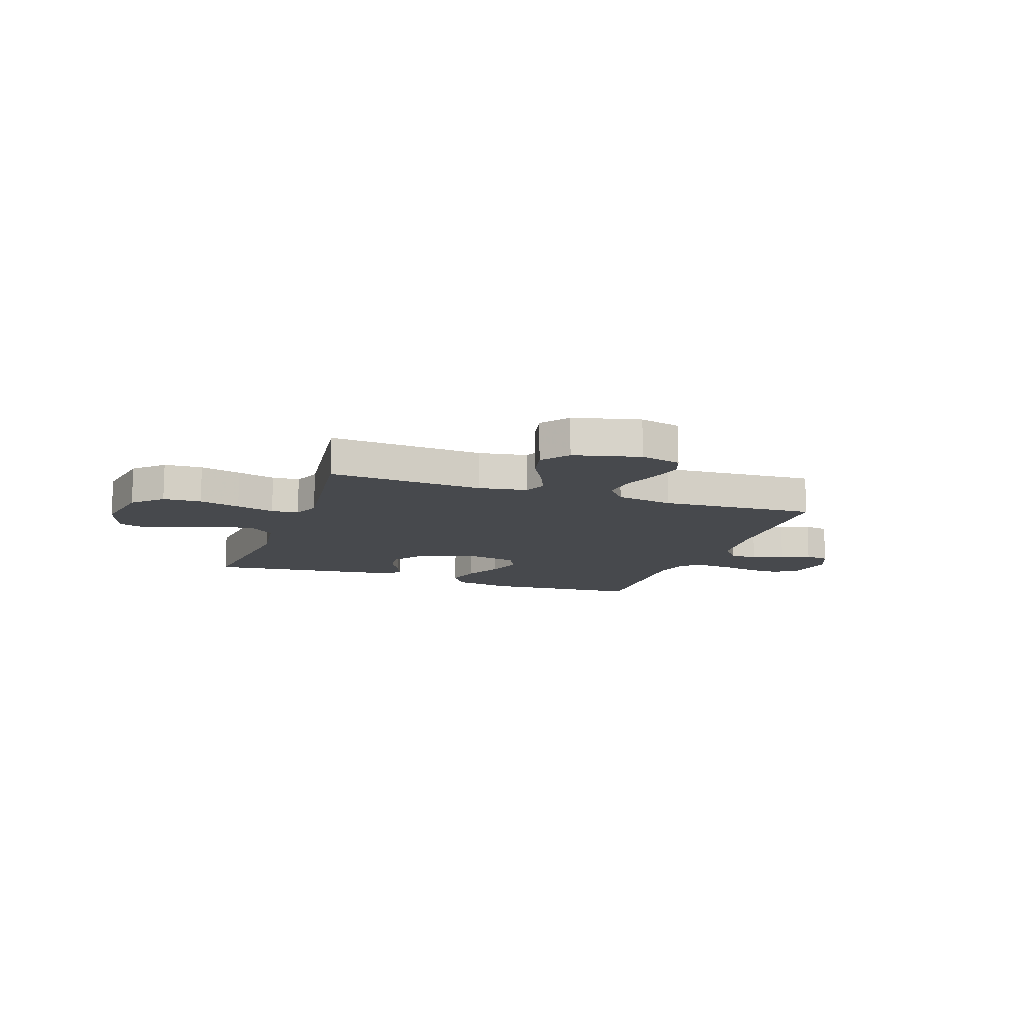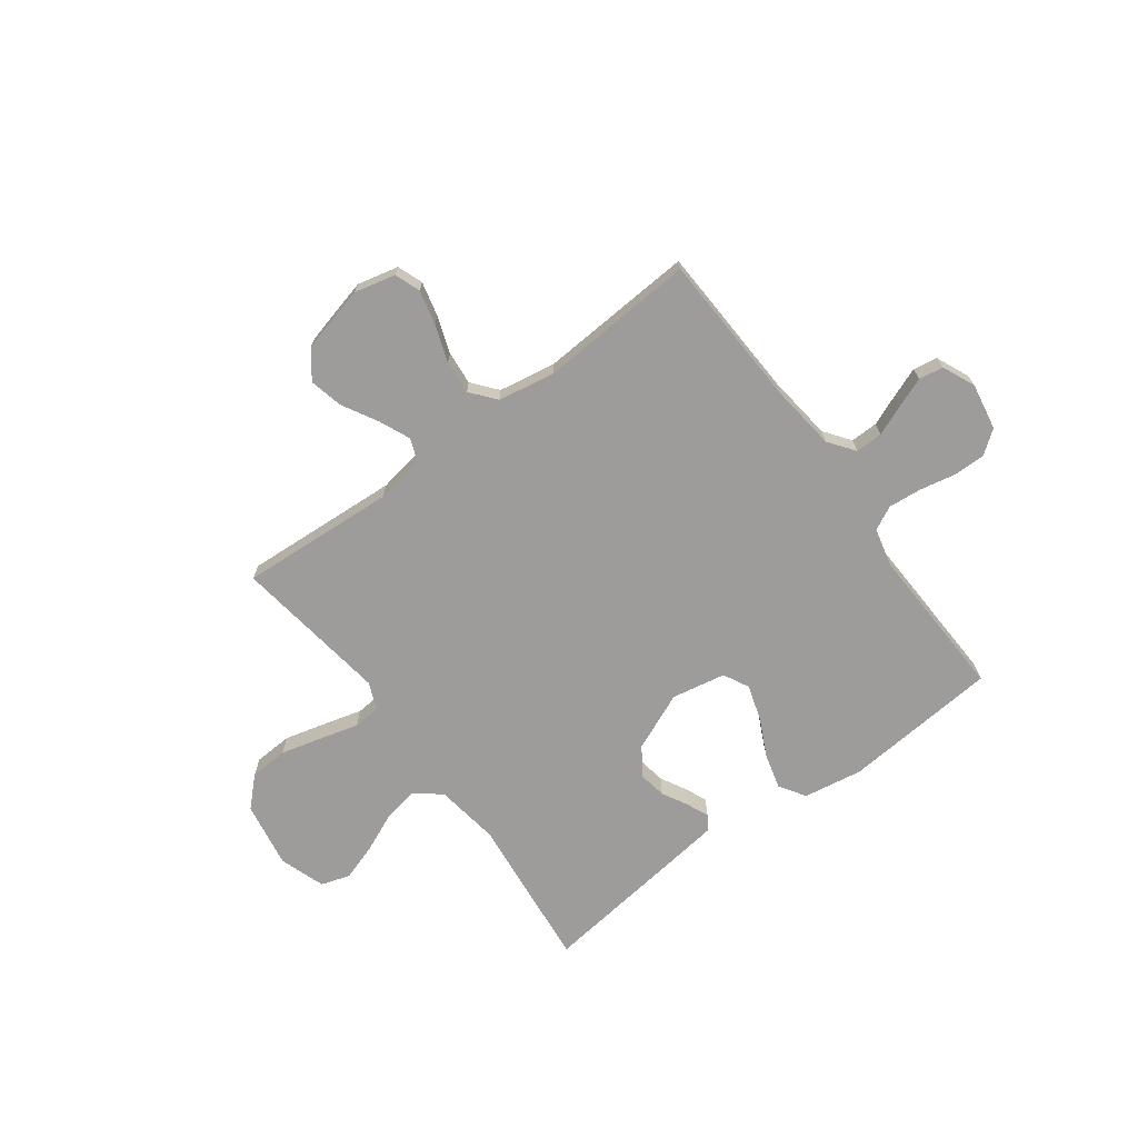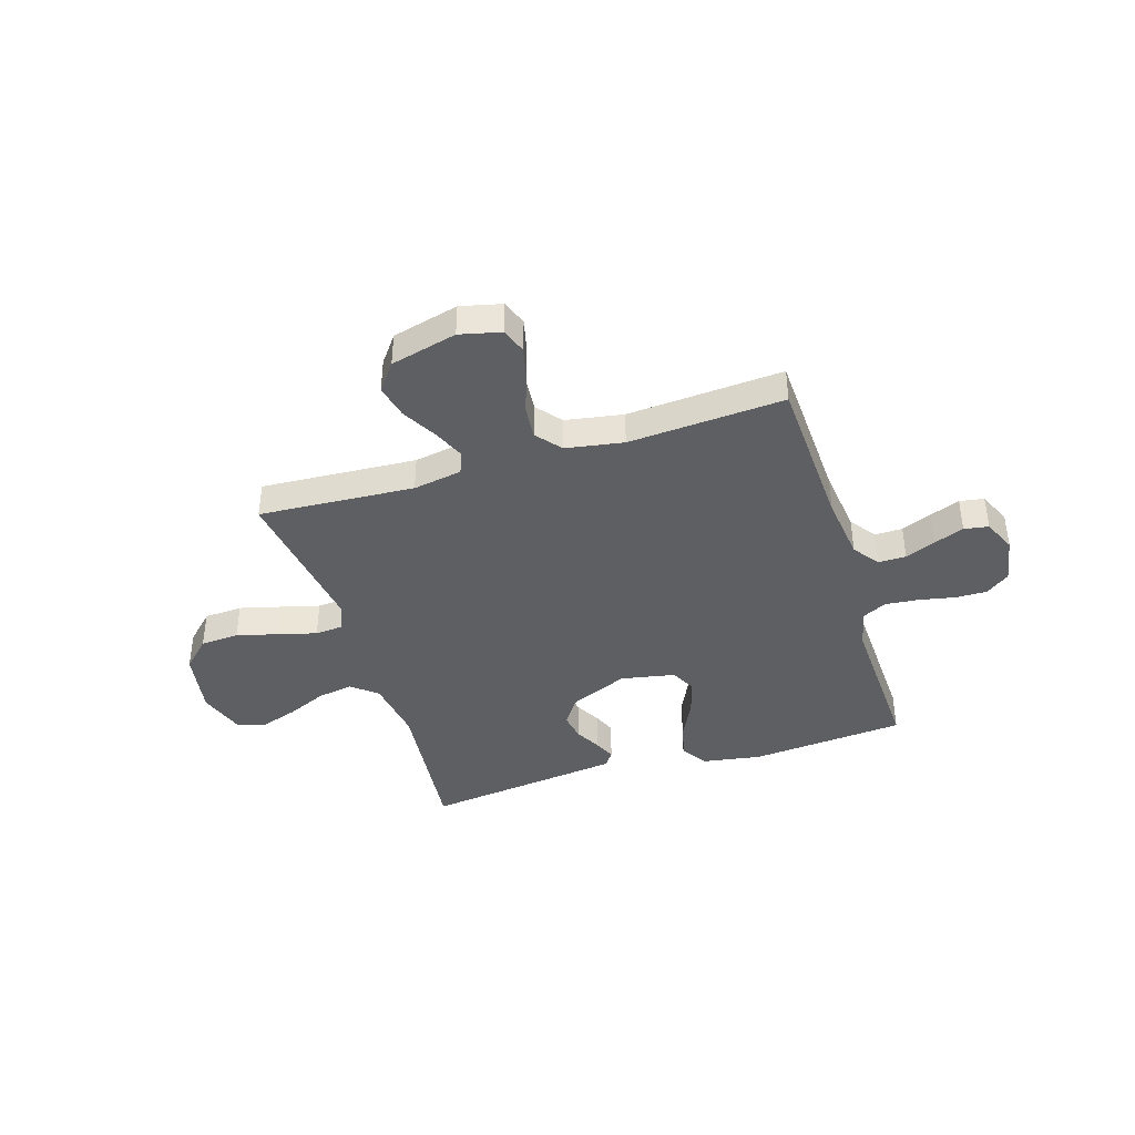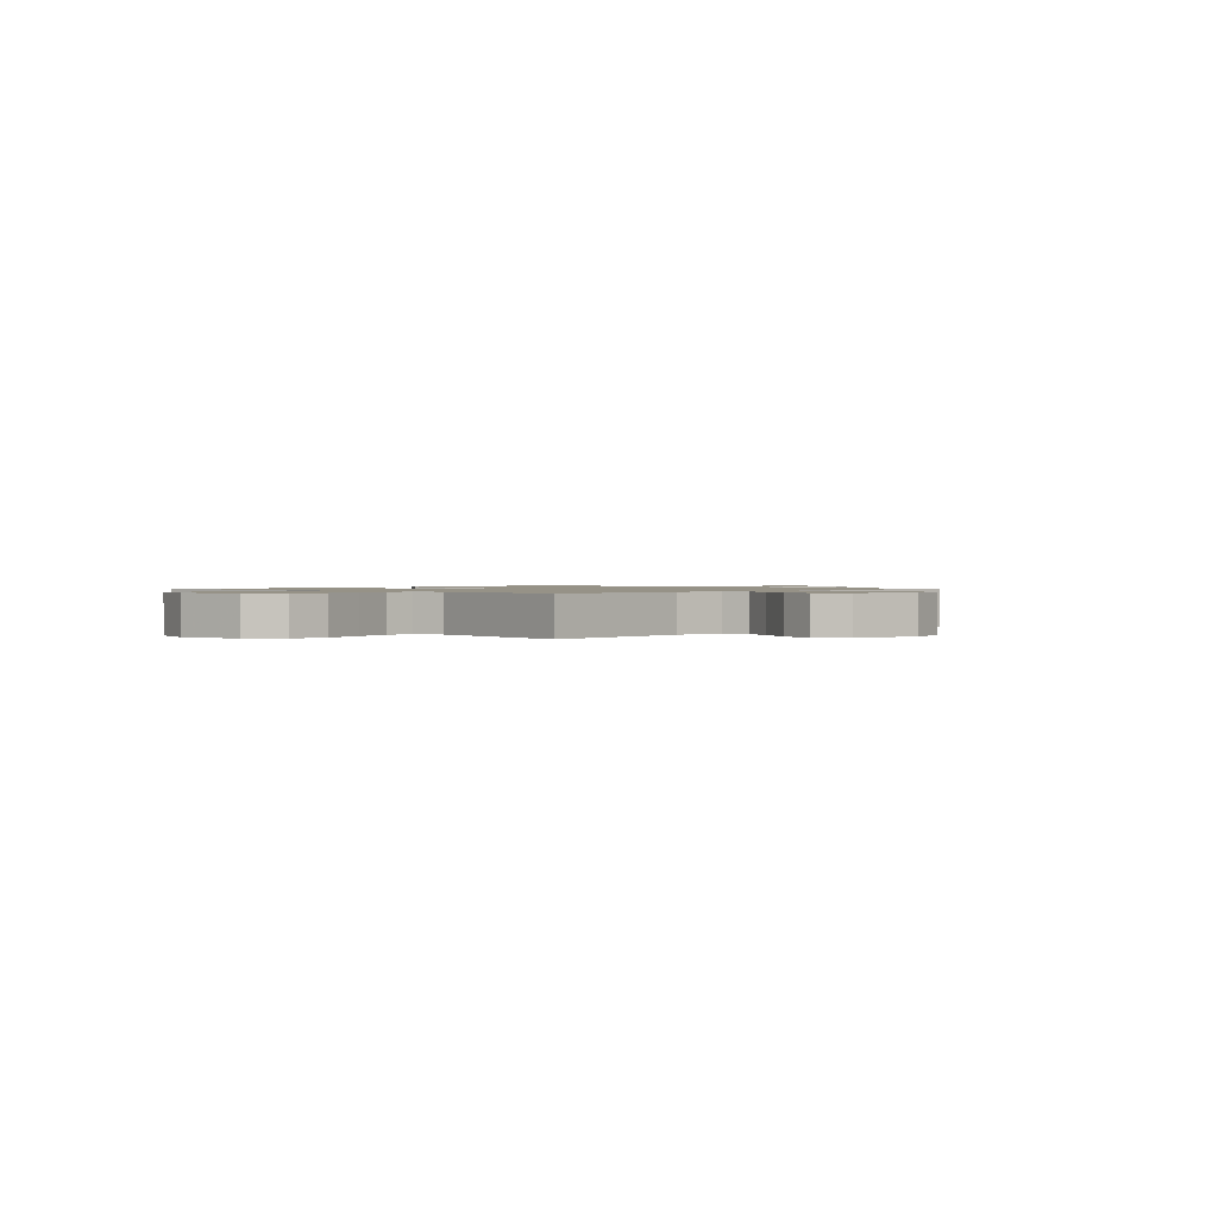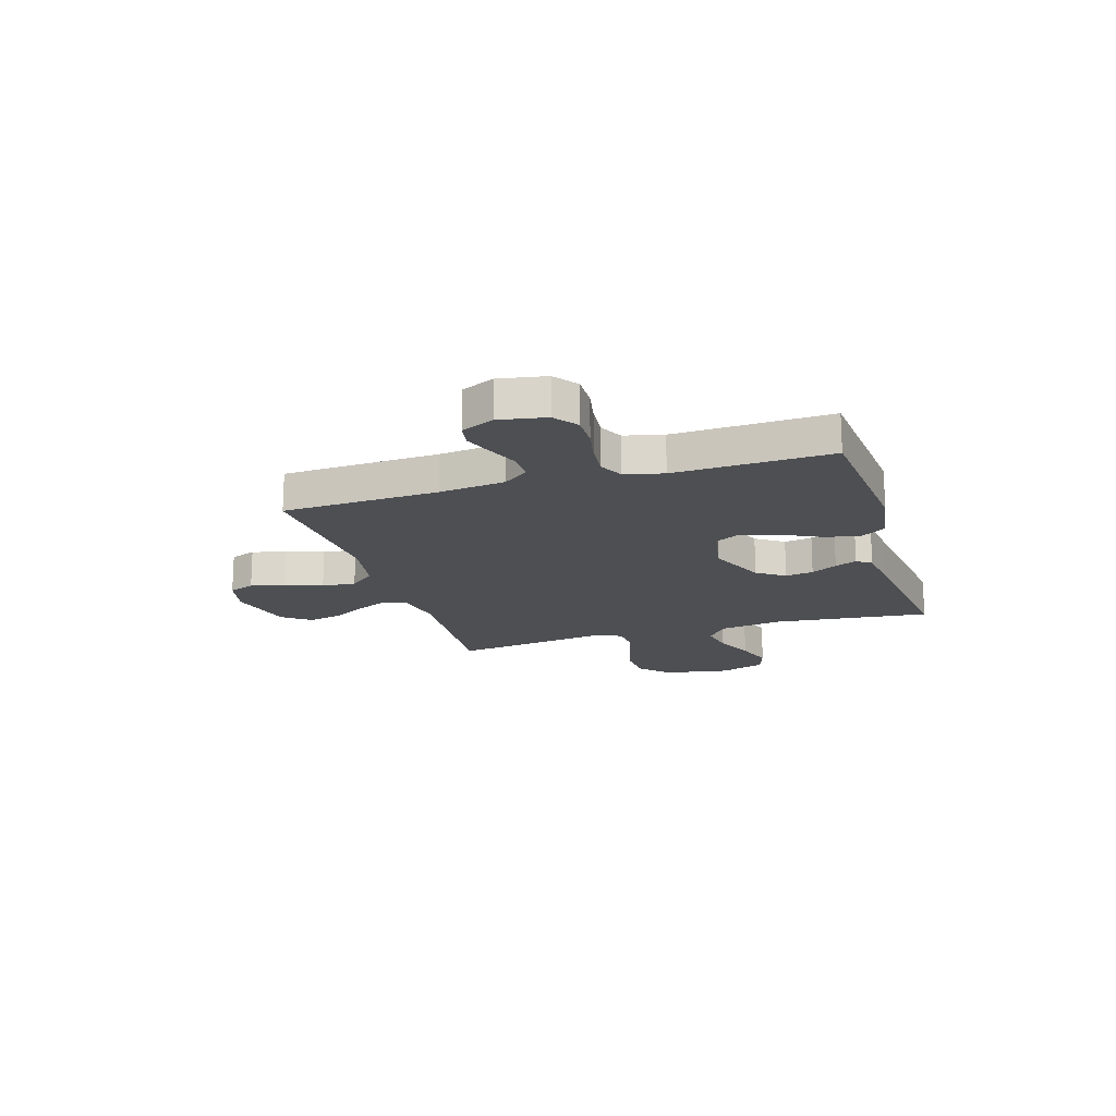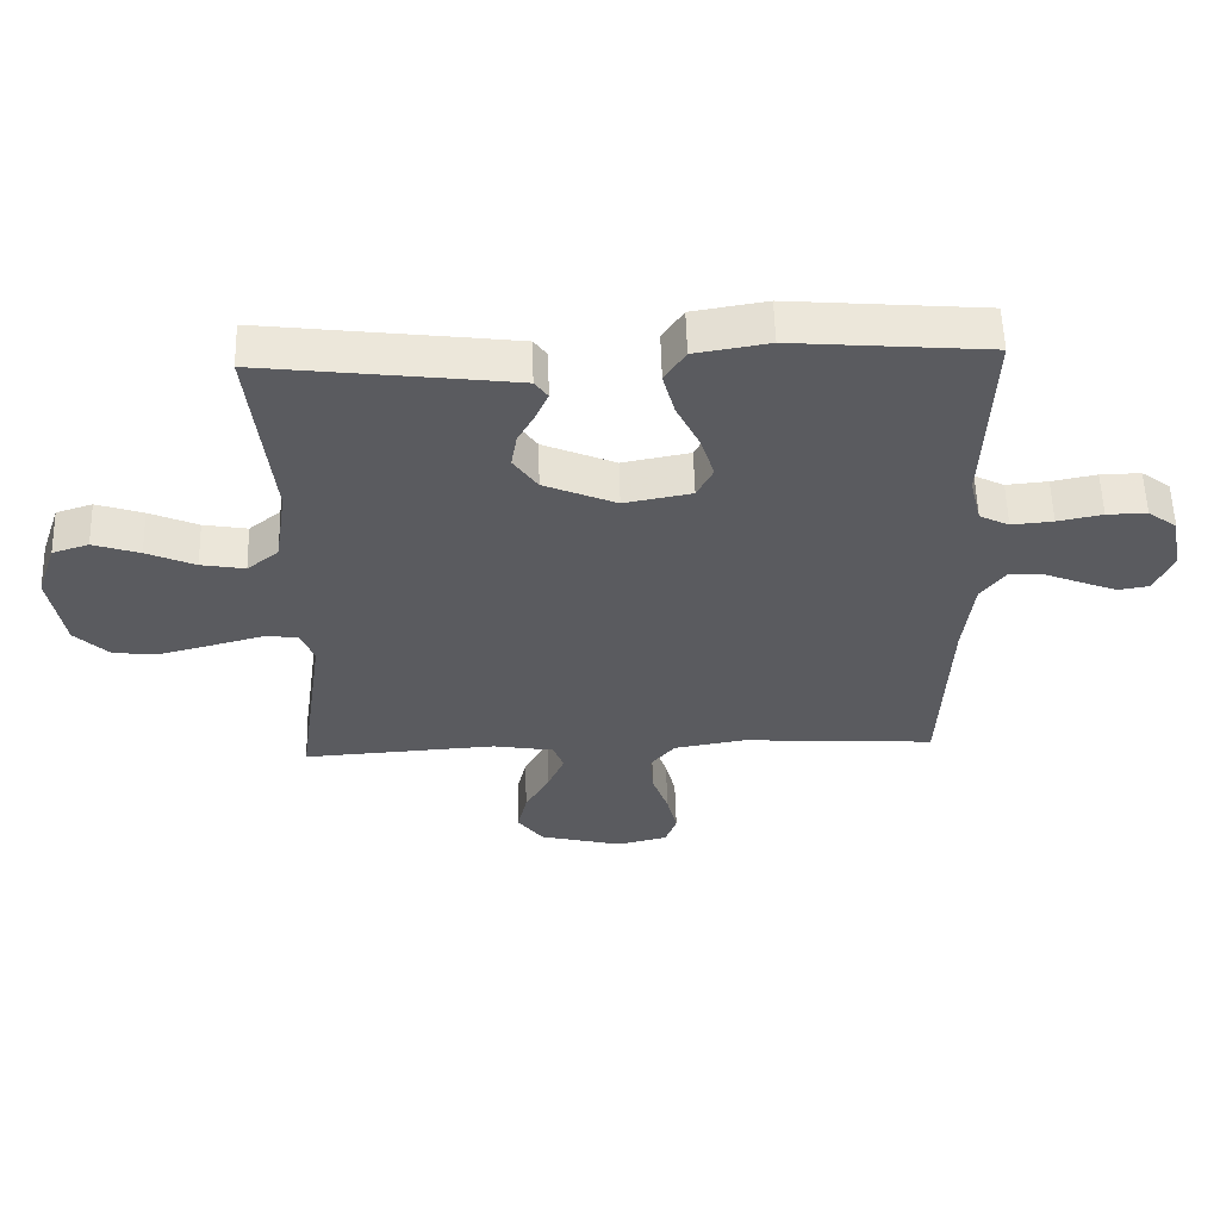
<metadata>
{"format":"obj","ext":"obj","renderer":"f3d","projection":"perspective","resolution":1024,"background":"white","views":[{"elev":-12.3,"azim":160.5,"up":"+Y"},{"elev":-70.1,"azim":-143.4,"up":"+Y"},{"elev":-40.5,"azim":-162.6,"up":"+Y"},{"elev":1.1,"azim":134.0,"up":"+Y"},{"elev":-17.6,"azim":-72.9,"up":"+Y"},{"elev":56.7,"azim":178.4,"up":"+Z"}]}
</metadata>
<code>
v -0.5 0.07 0.5
v -0.2 0.07 0.525
v -0.086 0.07 0.506
v -0.054 0.07 0.456
v -0.072 0.07 0.388
v -0.108 0.07 0.314
v -0.129 0.07 0.246
v -0.104 0.07 0.197
v 0 0.07 0.177
v 0.112 0.07 0.225
v 0.149 0.07 0.278
v 0.14 0.07 0.332
v 0.113 0.07 0.382
v 0.095 0.07 0.424
v 0.115 0.07 0.452
v 0.2 0.07 0.463
v 0.5 0.07 0.5
v 0.468 0.07 0.2
v 0.486 0.07 0.077
v 0.535 0.07 0.037
v 0.603 0.07 0.049
v 0.678 0.07 0.082
v 0.75 0.07 0.106
v 0.806 0.07 0.088
v 0.836 0.07 0
v 0.814 0.07 -0.127
v 0.76 0.07 -0.18
v 0.686 0.07 -0.184
v 0.606 0.07 -0.163
v 0.532 0.07 -0.143
v 0.479 0.07 -0.147
v 0.458 0.07 -0.2
v 0.5 0.07 -0.5
v 0.2 0.07 -0.481
v 0.106 0.07 -0.497
v 0.089 0.07 -0.54
v 0.115 0.07 -0.6
v 0.153 0.07 -0.668
v 0.168 0.07 -0.733
v 0.128 0.07 -0.786
v 0 0.07 -0.818
v -0.079 0.07 -0.799
v -0.097 0.07 -0.75
v -0.081 0.07 -0.684
v -0.056 0.07 -0.613
v -0.05 0.07 -0.548
v -0.089 0.07 -0.5
v -0.2 0.07 -0.481
v -0.5 0.07 -0.5
v -0.513 0.07 -0.2
v -0.528 0.07 -0.074
v -0.565 0.07 -0.024
v -0.618 0.07 -0.025
v -0.677 0.07 -0.049
v -0.734 0.07 -0.071
v -0.781 0.07 -0.063
v -0.809 0.07 0
v -0.793 0.07 0.09
v -0.748 0.07 0.124
v -0.686 0.07 0.123
v -0.617 0.07 0.109
v -0.553 0.07 0.103
v -0.507 0.07 0.126
v -0.489 0.07 0.2
v -0.5 0 0.5
v -0.2 0 0.525
v -0.086 0 0.506
v -0.054 0 0.456
v -0.072 0 0.388
v -0.108 0 0.314
v -0.129 0 0.246
v -0.104 0 0.197
v 0 0 0.177
v 0.112 0 0.225
v 0.149 0 0.278
v 0.14 0 0.332
v 0.113 0 0.382
v 0.095 0 0.424
v 0.115 0 0.452
v 0.2 0 0.463
v 0.5 0 0.5
v 0.468 0 0.2
v 0.486 0 0.077
v 0.535 0 0.037
v 0.603 0 0.049
v 0.678 0 0.082
v 0.75 0 0.106
v 0.806 0 0.088
v 0.836 0 0
v 0.814 0 -0.127
v 0.76 0 -0.18
v 0.686 0 -0.184
v 0.606 0 -0.163
v 0.532 0 -0.143
v 0.479 0 -0.147
v 0.458 0 -0.2
v 0.5 0 -0.5
v 0.2 0 -0.481
v 0.106 0 -0.497
v 0.089 0 -0.54
v 0.115 0 -0.6
v 0.153 0 -0.668
v 0.168 0 -0.733
v 0.128 0 -0.786
v 0 0 -0.818
v -0.079 0 -0.799
v -0.097 0 -0.75
v -0.081 0 -0.684
v -0.056 0 -0.613
v -0.05 0 -0.548
v -0.089 0 -0.5
v -0.2 0 -0.481
v -0.5 0 -0.5
v -0.513 0 -0.2
v -0.528 0 -0.074
v -0.565 0 -0.024
v -0.618 0 -0.025
v -0.677 0 -0.049
v -0.734 0 -0.071
v -0.781 0 -0.063
v -0.809 0 0
v -0.793 0 0.09
v -0.748 0 0.124
v -0.686 0 0.123
v -0.617 0 0.109
v -0.553 0 0.103
v -0.507 0 0.126
v -0.489 0 0.2
f 58 59 60 61
f 58 61 62
f 57 58 62
f 56 57 62
f 53 54 55 56
f 53 56 62 63
f 48 49 50
f 47 48 50 51
f 42 43 44 45
f 40 41 42 45
f 40 45 46
f 37 38 39 40
f 36 37 40 46
f 35 36 46 47
f 32 33 34
f 31 32 34 35
f 27 28 29 30
f 25 26 27 30
f 25 30 31
f 24 25 31
f 21 22 23 24
f 21 24 31
f 20 21 31 35
f 15 16 17 18
f 15 18 19
f 12 13 14 15
f 12 15 19
f 11 12 19 20
f 3 4 5 6
f 3 6 7
f 64 1 2 3
f 63 64 3 7
f 52 53 63 7
f 10 11 20 35
f 9 10 35 47
f 8 9 47 51
f 7 8 51 52
f 125 124 123 122
f 126 125 122
f 126 122 121
f 126 121 120
f 120 119 118 117
f 127 126 120 117
f 114 113 112
f 115 114 112 111
f 109 108 107 106
f 109 106 105 104
f 110 109 104
f 104 103 102 101
f 110 104 101 100
f 111 110 100 99
f 98 97 96
f 99 98 96 95
f 94 93 92 91
f 94 91 90 89
f 95 94 89
f 95 89 88
f 88 87 86 85
f 95 88 85
f 99 95 85 84
f 82 81 80 79
f 83 82 79
f 79 78 77 76
f 83 79 76
f 84 83 76 75
f 70 69 68 67
f 71 70 67
f 67 66 65 128
f 71 67 128 127
f 71 127 117 116
f 99 84 75 74
f 111 99 74 73
f 115 111 73 72
f 116 115 72 71
f 1 65 66 2
f 2 66 67 3
f 3 67 68 4
f 4 68 69 5
f 5 69 70 6
f 6 70 71 7
f 7 71 72 8
f 8 72 73 9
f 9 73 74 10
f 10 74 75 11
f 11 75 76 12
f 12 76 77 13
f 13 77 78 14
f 14 78 79 15
f 15 79 80 16
f 16 80 81 17
f 17 81 82 18
f 18 82 83 19
f 19 83 84 20
f 20 84 85 21
f 21 85 86 22
f 22 86 87 23
f 23 87 88 24
f 24 88 89 25
f 25 89 90 26
f 26 90 91 27
f 27 91 92 28
f 28 92 93 29
f 29 93 94 30
f 30 94 95 31
f 31 95 96 32
f 32 96 97 33
f 33 97 98 34
f 34 98 99 35
f 35 99 100 36
f 36 100 101 37
f 37 101 102 38
f 38 102 103 39
f 39 103 104 40
f 40 104 105 41
f 41 105 106 42
f 42 106 107 43
f 43 107 108 44
f 44 108 109 45
f 45 109 110 46
f 46 110 111 47
f 47 111 112 48
f 48 112 113 49
f 49 113 114 50
f 50 114 115 51
f 51 115 116 52
f 52 116 117 53
f 53 117 118 54
f 54 118 119 55
f 55 119 120 56
f 56 120 121 57
f 57 121 122 58
f 58 122 123 59
f 59 123 124 60
f 60 124 125 61
f 61 125 126 62
f 62 126 127 63
f 63 127 128 64
f 64 128 65 1

</code>
